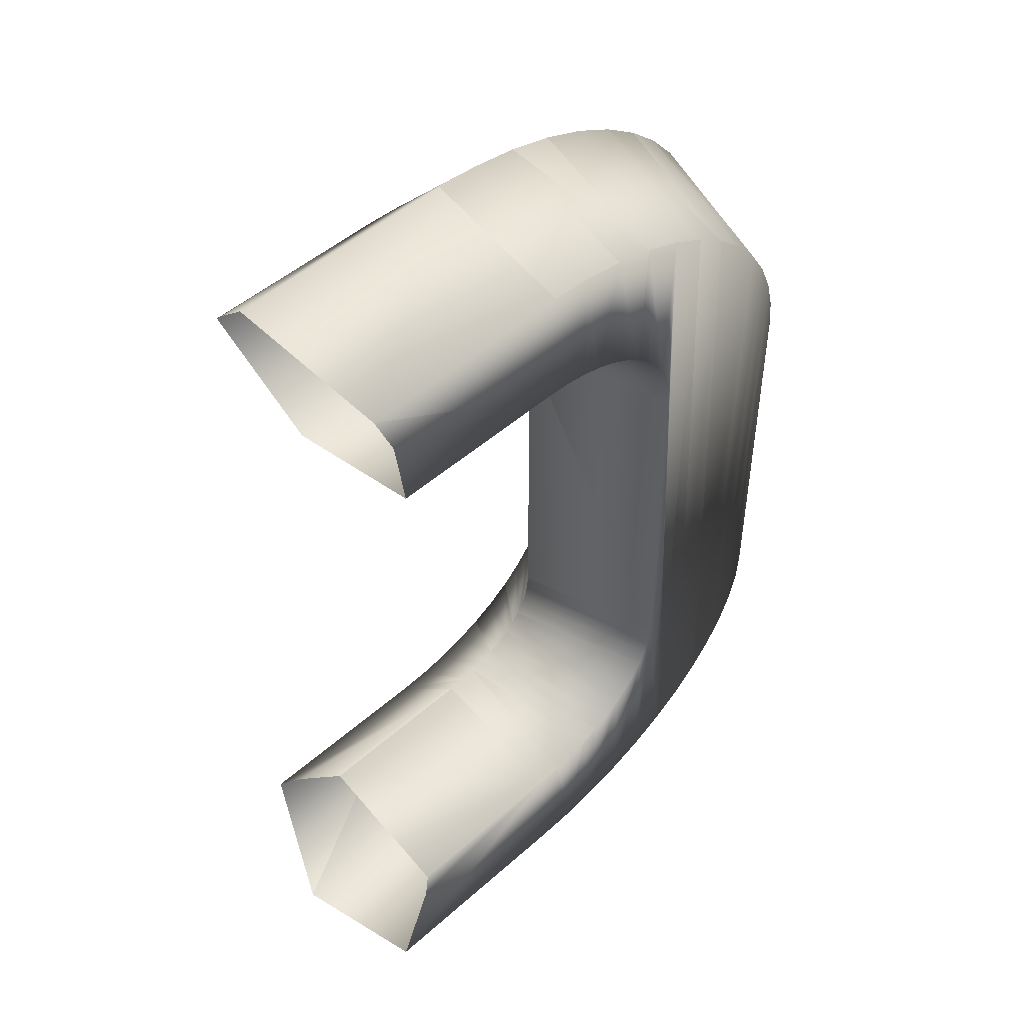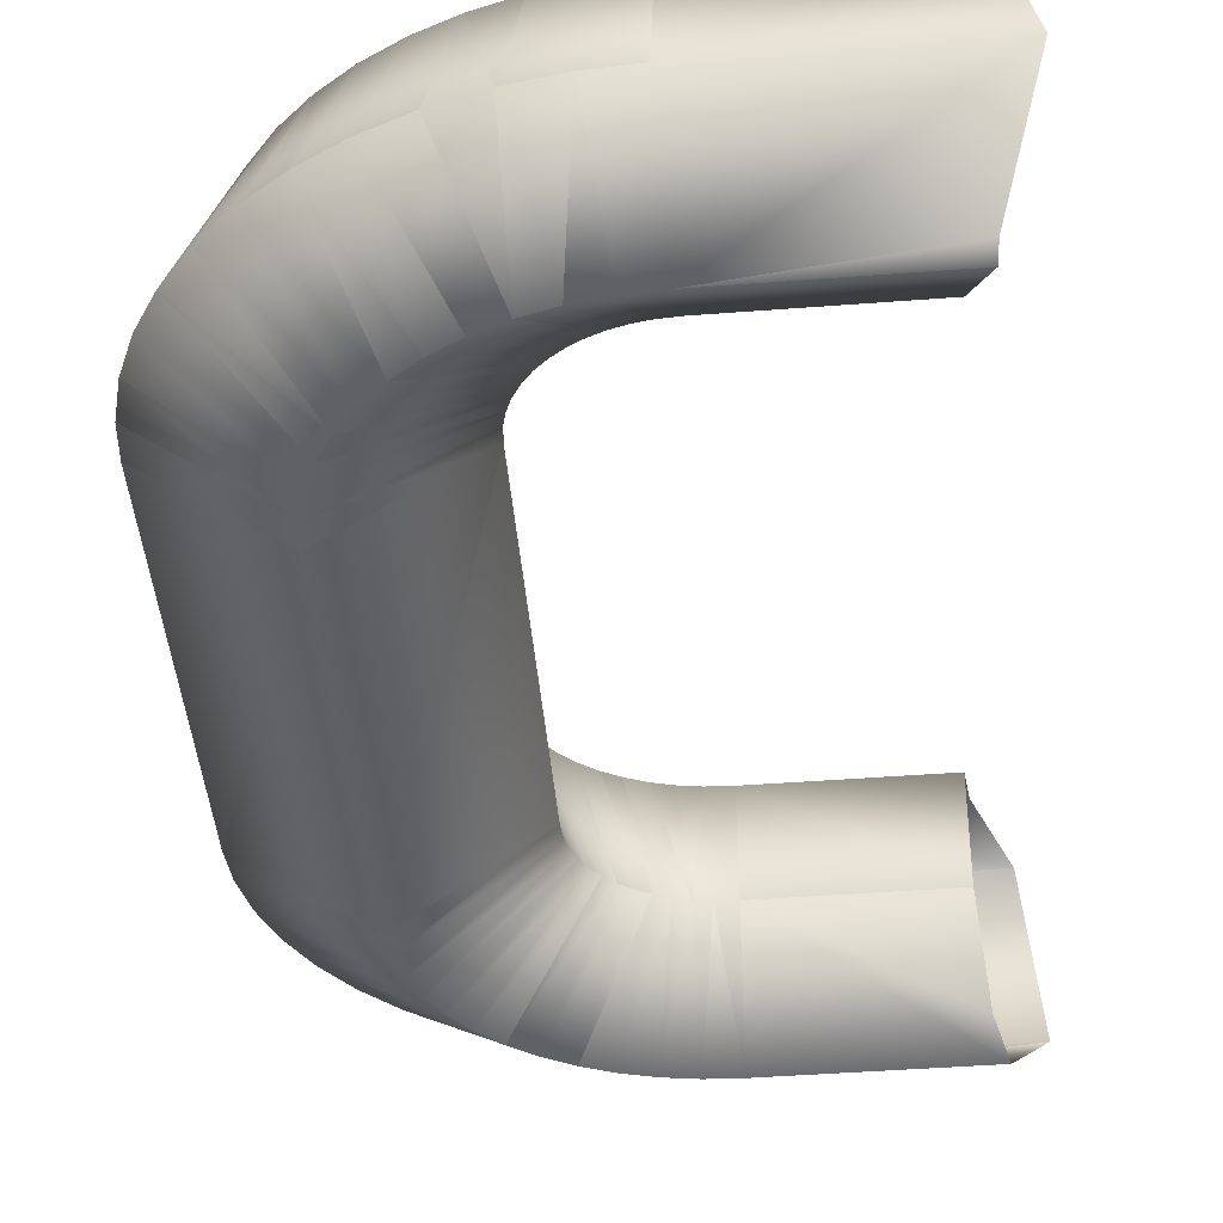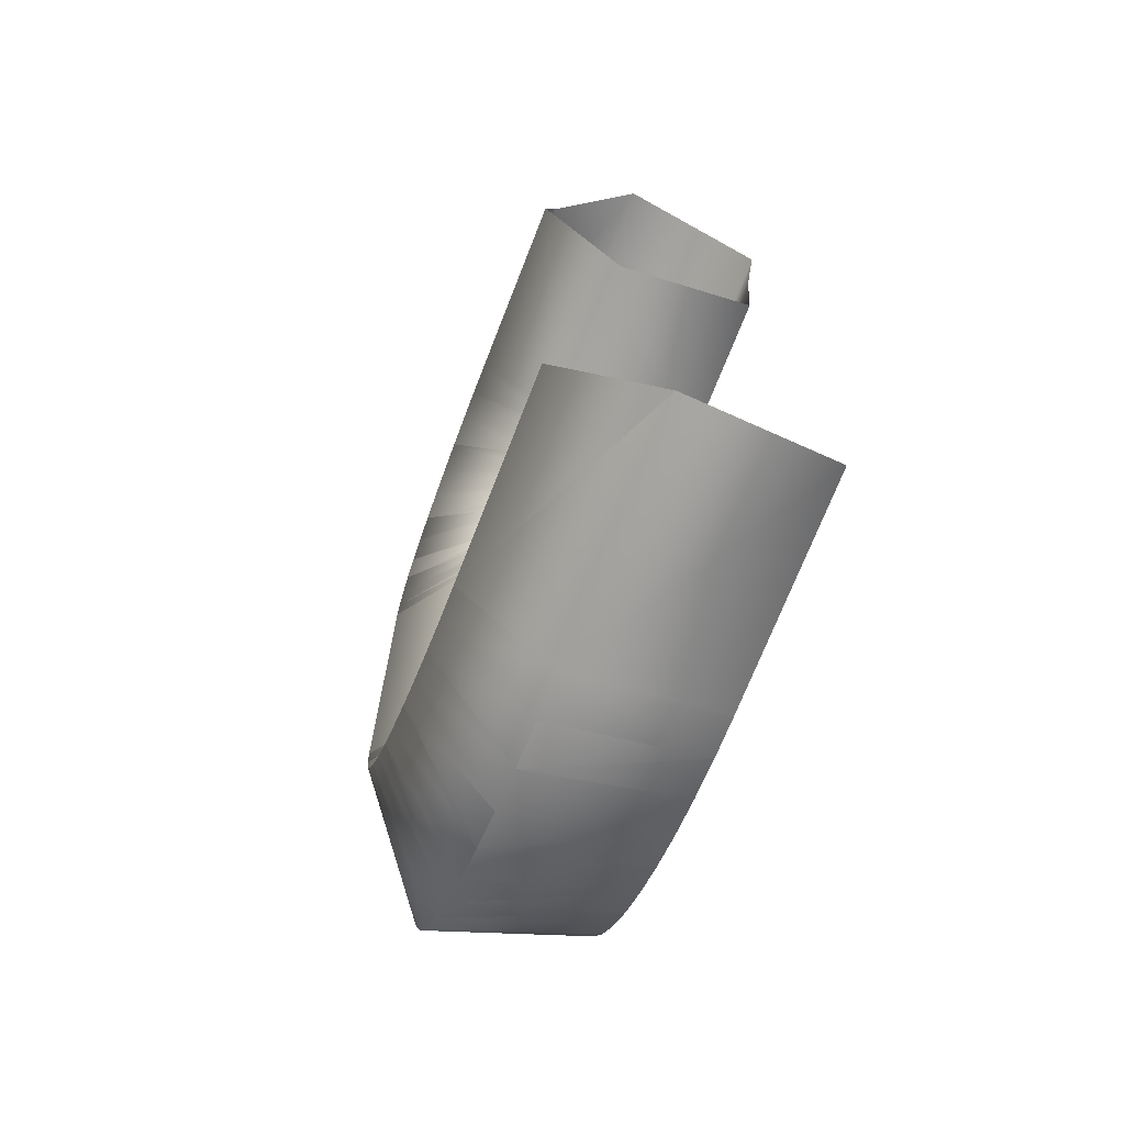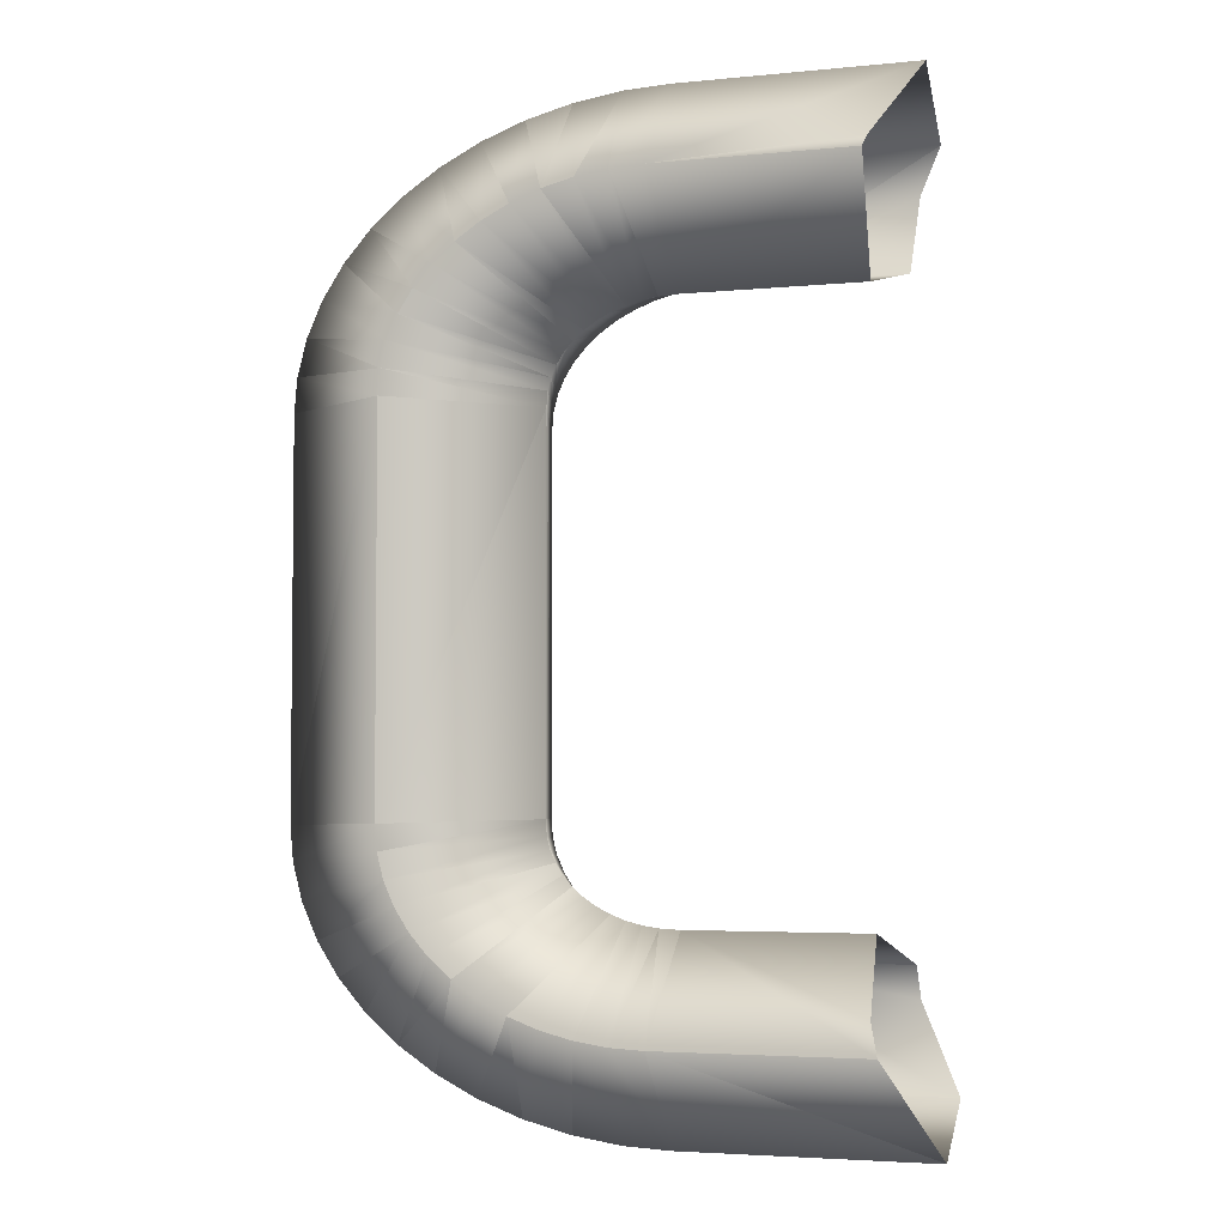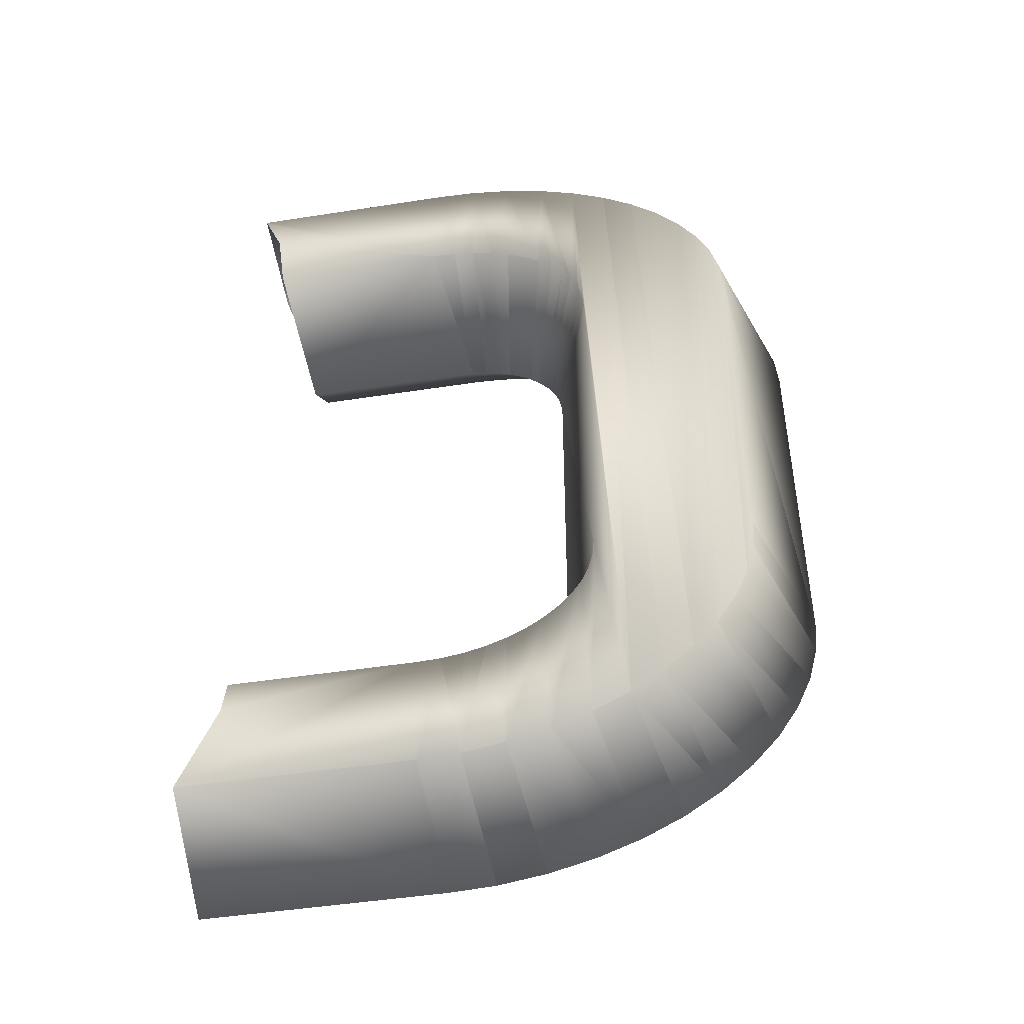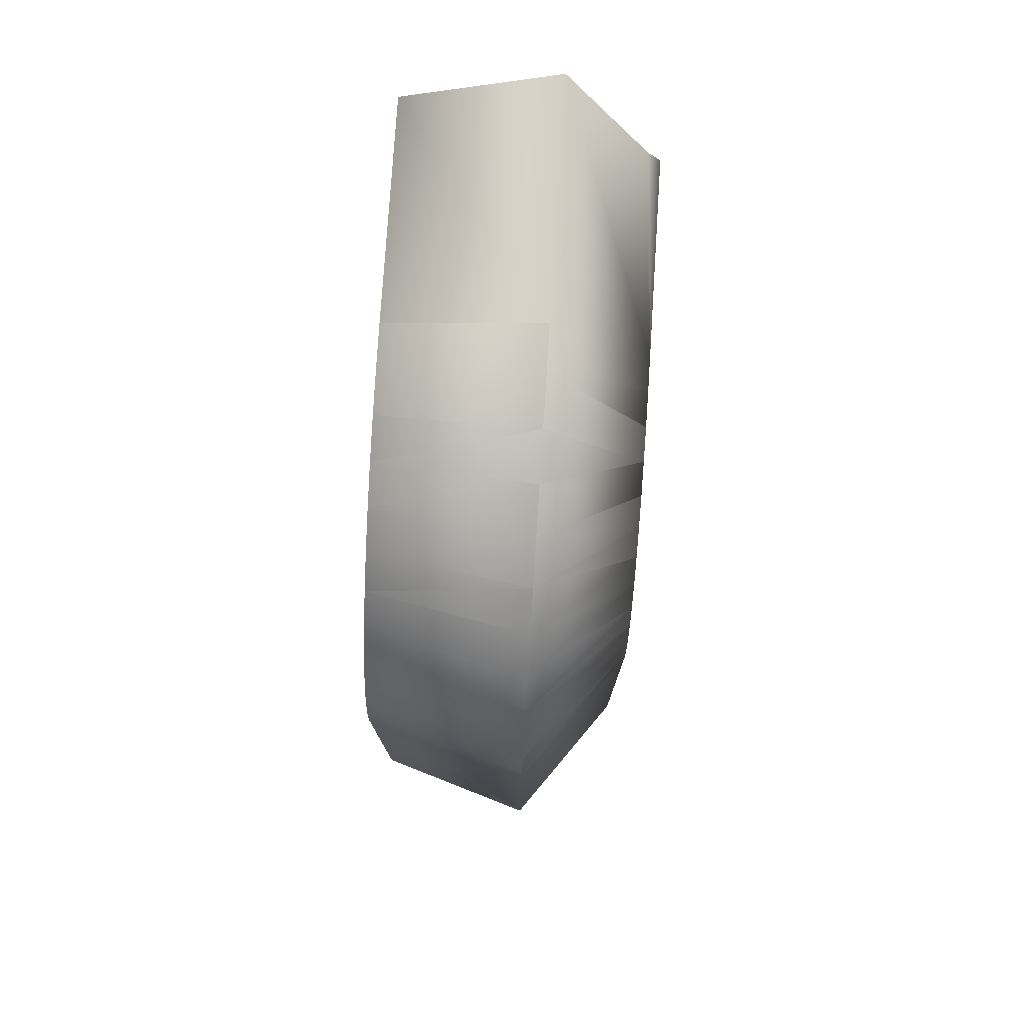
<metadata>
{"format":"obj","ext":"obj","renderer":"f3d","projection":"perspective","resolution":1024,"background":"white","views":[{"elev":48.9,"azim":135.5,"up":"+Z"},{"elev":-45.7,"azim":5.0,"up":"+Y"},{"elev":-71.4,"azim":68.6,"up":"+Z"},{"elev":-4.0,"azim":18.2,"up":"+Z"},{"elev":-46.7,"azim":-169.9,"up":"+Z"},{"elev":77.4,"azim":-86.3,"up":"+Z"}]}
</metadata>
<code>
o Group5/mesh7/mesh7-geometry#mesh7-geometry.001
v -0.5232 -0.01792 0.0782
v -0.5782 0.02925 0.0897
v -0.5777 -0.01792 0.0782
v -0.5216 0.02925 0.0897
v -0.584 -0.01792 0.07789
v -0.519 -0.04707 0.1083
v -0.5184 0.02925 0.1122
v -0.586 0.02925 0.08931
v -0.579 -0.04707 0.1083
v -0.5122 0.02925 0.1269
v -0.5798 0.02925 0.1269
v -0.5928 0.02925 0.08827
v -0.5892 -0.04707 0.1078
v -0.5184 -0.04328 0.1122
v -0.5924 0.02925 0.1263
v -0.5889 -0.01792 0.07714
v -0.5803 -0.01792 0.1384
v -0.5074 -0.01792 0.1384
v -0.5943 -0.01792 0.1377
v -0.5937 -0.01792 0.07592
v -0.5994 0.02925 0.08656
v -0.5991 -0.04707 0.1063
v -0.6055 0.02925 0.1243
v -0.6094 -0.01792 0.1354
v -0.5981 -0.01792 0.07423
v -0.6088 -0.04707 0.1038
v -0.6057 0.02925 0.08421
v -0.6181 0.02925 0.121
v -0.6115 0.02925 0.08125
v -0.6239 -0.01792 0.1316
v -0.6167 0.02925 0.07774
v -0.6023 -0.01792 0.07211
v -0.6179 -0.04707 0.1003
v -0.6301 0.02925 0.1165
v -0.6213 0.02925 0.07374
v -0.6061 -0.01792 0.0696
v -0.6376 -0.01792 0.1265
v -0.6283 0.02925 0.06454
v -0.6252 0.02925 0.06931
v -0.6093 -0.01792 0.06673
v -0.6263 -0.04707 0.09604
v -0.6504 -0.01792 0.12
v -0.6305 0.02925 0.0595
v -0.634 -0.04707 0.09092
v -0.6412 0.02925 0.1108
v -0.6319 0.02925 0.05428
v -0.6143 -0.01792 0.06013
v -0.6121 -0.01792 0.06355
v -0.6407 -0.04707 0.08508
v -0.6513 0.02925 0.1041
v -0.6412 0.02925 -0.1315
v -0.6324 0.02925 0.04836
v -0.6159 -0.01792 0.05652
v -0.6619 -0.01792 0.1122
v -0.6513 0.02925 -0.1248
v -0.6169 -0.01792 0.05278
v -0.6508 -0.04707 0.07167
v -0.6463 -0.04707 0.07863
v -0.672 -0.01792 0.1034
v -0.6601 0.02925 0.09643
v -0.6601 0.02925 -0.1172
v -0.6619 -0.01792 -0.133
v -0.6324 0.02925 -0.06908
v -0.6173 -0.01792 0.04798
v -0.6541 -0.04707 0.06432
v -0.672 -0.01792 -0.1242
v -0.6504 -0.01792 -0.1407
v -0.6301 0.02925 -0.1372
v -0.6561 -0.04707 0.05671
v -0.6873 -0.01792 0.08321
v -0.6806 -0.01792 0.09371
v -0.6675 0.02925 0.08795
v -0.6806 -0.01792 -0.1144
v -0.634 -0.04707 -0.1116
v -0.6407 -0.04707 -0.1058
v -0.6319 0.02925 -0.075
v -0.6173 -0.01792 -0.06871
v -0.6568 -0.04707 0.04897
v -0.6923 -0.01792 0.07213
v -0.6675 0.02925 -0.1087
v -0.6463 -0.04707 -0.09935
v -0.6263 -0.04707 -0.1168
v -0.6376 -0.01792 -0.1472
v -0.6305 0.02925 -0.08022
v -0.6169 -0.01792 -0.0735
v -0.6568 -0.04707 -0.06969
v -0.6953 -0.01792 0.06065
v -0.6734 0.02925 0.07881
v -0.6873 -0.01792 -0.1039
v -0.6508 -0.04707 -0.0924
v -0.6061 -0.01792 -0.09032
v -0.6093 -0.01792 -0.08745
v -0.6181 0.02925 -0.1417
v -0.6121 -0.01792 -0.08428
v -0.6283 0.02925 -0.08526
v -0.6159 -0.01792 -0.07724
v -0.6561 -0.04707 -0.07743
v -0.6962 -0.01792 -0.07068
v -0.6962 -0.01792 0.04995
v -0.6777 0.02925 0.06915
v -0.6734 0.02925 -0.09953
v -0.6143 -0.01792 -0.08085
v -0.6023 -0.01792 -0.09283
v -0.6179 -0.04707 -0.1211
v -0.6239 -0.01792 -0.1524
v -0.6541 -0.04707 -0.08505
v -0.6953 -0.01792 -0.08137
v -0.6803 0.02925 0.05914
v -0.6923 -0.01792 -0.09285
v -0.6167 0.02925 -0.09846
v -0.6252 0.02925 -0.09004
v -0.6055 0.02925 -0.145
v -0.6811 0.02925 0.04958
v -0.6803 0.02925 -0.07987
v -0.6777 0.02925 -0.08987
v -0.6115 0.02925 -0.102
v -0.5981 -0.01792 -0.09495
v -0.6213 0.02925 -0.09446
v -0.6088 -0.04707 -0.1245
v -0.6094 -0.01792 -0.1561
v -0.6811 0.02925 -0.0703
v -0.5924 0.02925 -0.147
v -0.6057 0.02925 -0.1049
v -0.5937 -0.01792 -0.09664
v -0.5991 -0.04707 -0.127
v -0.5943 -0.01792 -0.1584
v -0.5994 0.02925 -0.1073
v -0.5803 -0.01792 -0.1591
v -0.5928 0.02925 -0.109
v -0.5889 -0.01792 -0.09787
v -0.5892 -0.04707 -0.1285
v -0.5798 0.02925 -0.1476
v -0.586 0.02925 -0.11
v -0.5091 0.02925 -0.1476
v -0.579 -0.04707 -0.129
v -0.584 -0.01792 -0.09861
v -0.5045 -0.01792 -0.1591
v -0.5782 0.02925 -0.1104
v -0.5202 0.02925 -0.1203
v -0.5777 -0.01792 -0.09893
v -0.5167 -0.04707 -0.129
v -0.5214 0.02925 -0.1104
v -0.5229 -0.01792 -0.09893
v -0.5202 -0.03862 -0.1203
f 1 2 3
f 2 1 4
f 2 5 3
f 3 6 1
f 7 2 4
f 8 2 5
f 5 9 3
f 6 3 9
f 7 2 10
f 11 8 2
f 12 5 8
f 9 5 13
f 6 14 9
f 11 2 10
f 15 8 11
f 5 12 16
f 15 12 8
f 5 13 16
f 13 17 9
f 9 18 14
f 10 17 11
f 15 19 11
f 16 20 12
f 12 21 15
f 22 16 13
f 17 13 19
f 18 9 17
f 17 10 18
f 17 11 19
f 15 23 19
f 20 12 21
f 16 22 20
f 23 21 15
f 13 19 22
f 24 19 23
f 21 25 20
f 26 20 22
f 23 27 21
f 19 22 24
f 24 28 23
f 25 21 27
f 25 26 20
f 26 24 22
f 23 29 27
f 30 24 28
f 28 31 23
f 25 32 27
f 26 25 33
f 30 26 24
f 23 31 29
f 29 27 32
f 30 34 28
f 31 35 28
f 32 33 25
f 33 30 26
f 31 29 36
f 29 36 32
f 37 30 34
f 28 38 34
f 28 39 35
f 35 31 40
f 33 32 41
f 30 33 37
f 31 40 36
f 32 41 36
f 42 34 37
f 38 43 34
f 28 38 39
f 39 40 35
f 33 37 41
f 40 44 36
f 44 36 41
f 34 42 45
f 42 41 37
f 34 46 43
f 38 47 43
f 38 48 39
f 48 39 40
f 49 40 44
f 44 42 41
f 45 50 42
f 34 51 45
f 34 52 46
f 43 53 46
f 47 43 53
f 47 38 48
f 48 49 40
f 44 54 49
f 54 44 42
f 50 42 54
f 45 55 50
f 45 55 51
f 52 51 34
f 46 56 52
f 53 46 56
f 53 57 47
f 47 58 48
f 49 48 58
f 59 49 54
f 50 60 54
f 55 61 50
f 62 51 55
f 63 51 52
f 56 52 64
f 56 65 53
f 65 53 57
f 57 47 58
f 58 59 49
f 59 54 60
f 60 61 50
f 66 55 61
f 67 62 51
f 62 66 55
f 51 63 68
f 52 64 63
f 56 69 64
f 65 56 69
f 57 70 65
f 57 71 58
f 71 58 59
f 71 60 59
f 72 61 60
f 66 73 61
f 62 67 74
f 67 68 51
f 66 62 75
f 63 68 76
f 64 63 77
f 69 64 78
f 69 79 65
f 79 65 70
f 70 57 71
f 60 71 72
f 72 80 61
f 73 61 80
f 81 66 73
f 67 74 82
f 62 75 74
f 83 67 68
f 75 81 66
f 76 68 84
f 76 63 85
f 77 85 63
f 86 64 77
f 78 86 64
f 78 87 69
f 87 69 79
f 70 88 79
f 71 72 70
f 88 80 72
f 73 89 80
f 81 90 73
f 91 82 74
f 82 83 67
f 75 74 92
f 83 93 68
f 94 75 81
f 84 68 95
f 84 76 96
f 85 96 76
f 97 77 85
f 86 97 77
f 98 78 86
f 87 78 99
f 87 100 79
f 100 79 88
f 72 70 88
f 80 101 88
f 89 80 101
f 89 73 90
f 102 81 90
f 82 91 103
f 74 92 91
f 104 82 83
f 92 94 75
f 105 83 93
f 95 68 93
f 81 102 94
f 102 84 95
f 84 102 96
f 106 85 96
f 85 106 97
f 97 86 107
f 99 98 78
f 98 107 86
f 99 108 87
f 108 87 100
f 100 101 88
f 101 109 89
f 89 106 90
f 102 96 90
f 91 103 110
f 82 104 103
f 92 110 91
f 104 105 83
f 111 92 94
f 93 112 105
f 95 93 111
f 95 94 102
f 106 90 96
f 106 97 109
f 107 109 97
f 99 113 98
f 114 98 107
f 113 99 108
f 108 115 100
f 100 115 101
f 115 101 109
f 109 89 106
f 103 110 116
f 117 103 104
f 110 92 118
f 119 104 105
f 92 111 118
f 111 95 94
f 120 105 112
f 112 93 110
f 118 93 111
f 109 107 115
f 113 98 121
f 121 114 98
f 114 115 107
f 113 114 108
f 115 114 108
f 116 112 110
f 116 117 103
f 117 119 104
f 110 93 118
f 105 120 119
f 120 122 112
f 114 113 121
f 123 112 116
f 123 116 117
f 119 117 124
f 125 119 120
f 126 120 122
f 122 112 127
f 123 112 127
f 123 124 117
f 124 125 119
f 125 126 120
f 128 122 126
f 127 122 129
f 127 123 124
f 130 124 125
f 126 125 131
f 122 128 132
f 131 128 126
f 133 122 129
f 130 127 129
f 124 130 127
f 125 131 130
f 132 134 128
f 133 122 132
f 128 131 135
f 129 130 133
f 131 130 136
f 137 128 134
f 138 132 134
f 138 132 133
f 131 135 136
f 128 137 135
f 130 133 136
f 138 134 139
f 140 133 138
f 135 136 140
f 137 135 141
f 133 140 136
f 142 139 138
f 140 143 138
f 135 141 140
f 143 138 142
f 144 140 143
f 144 140 141

</code>
